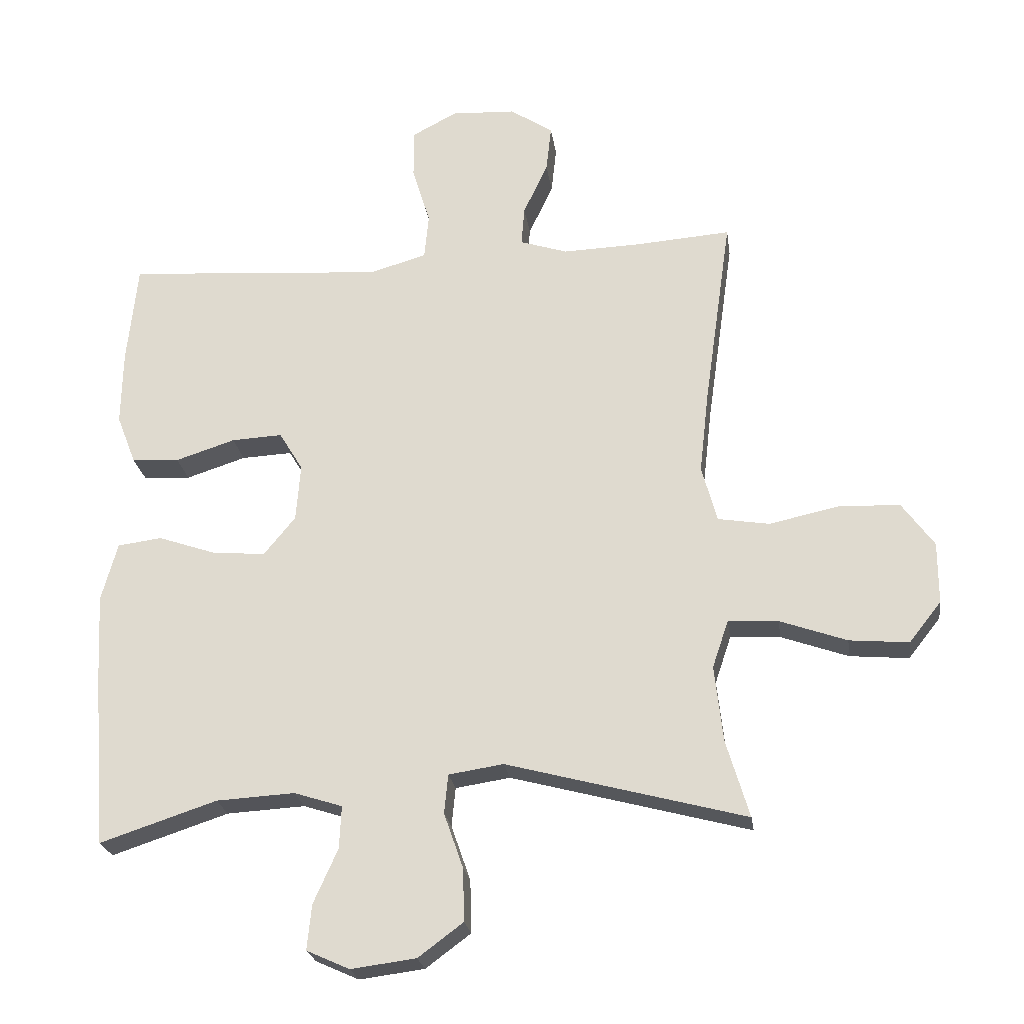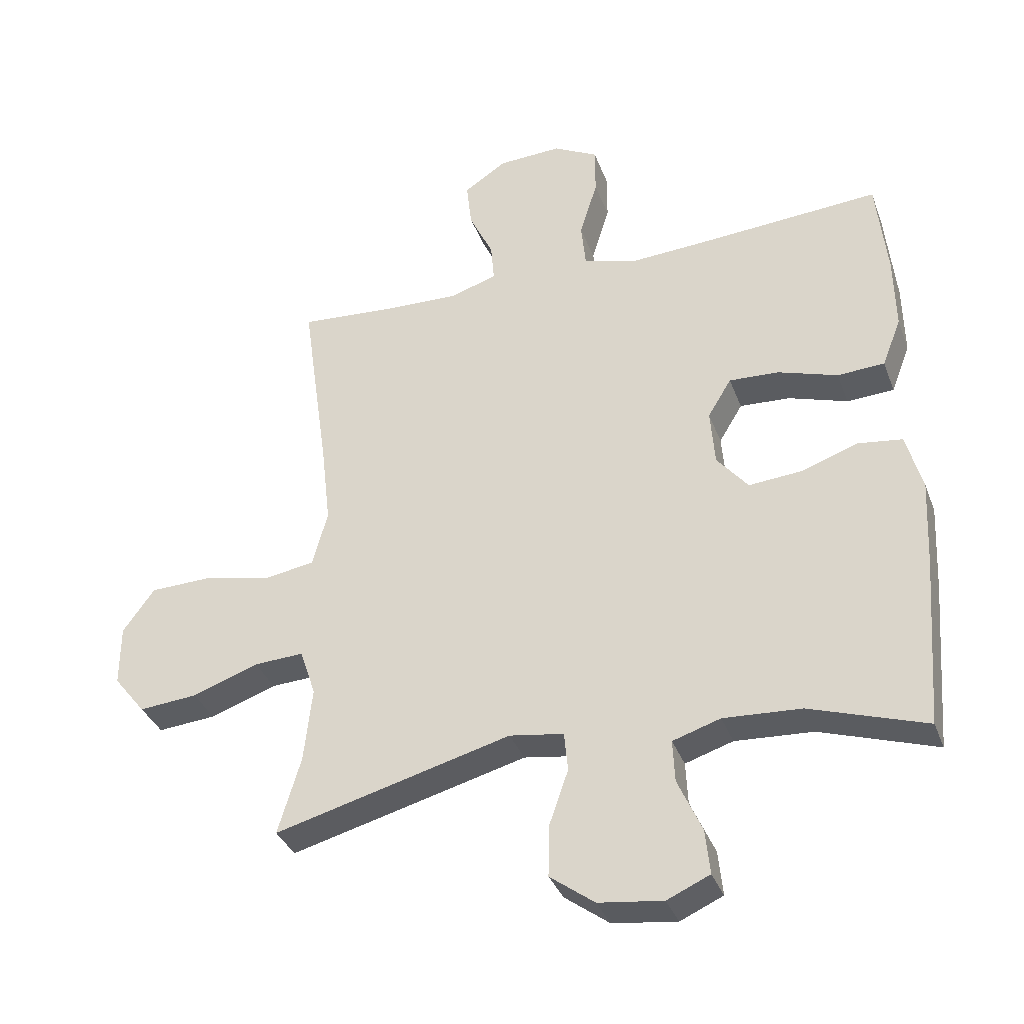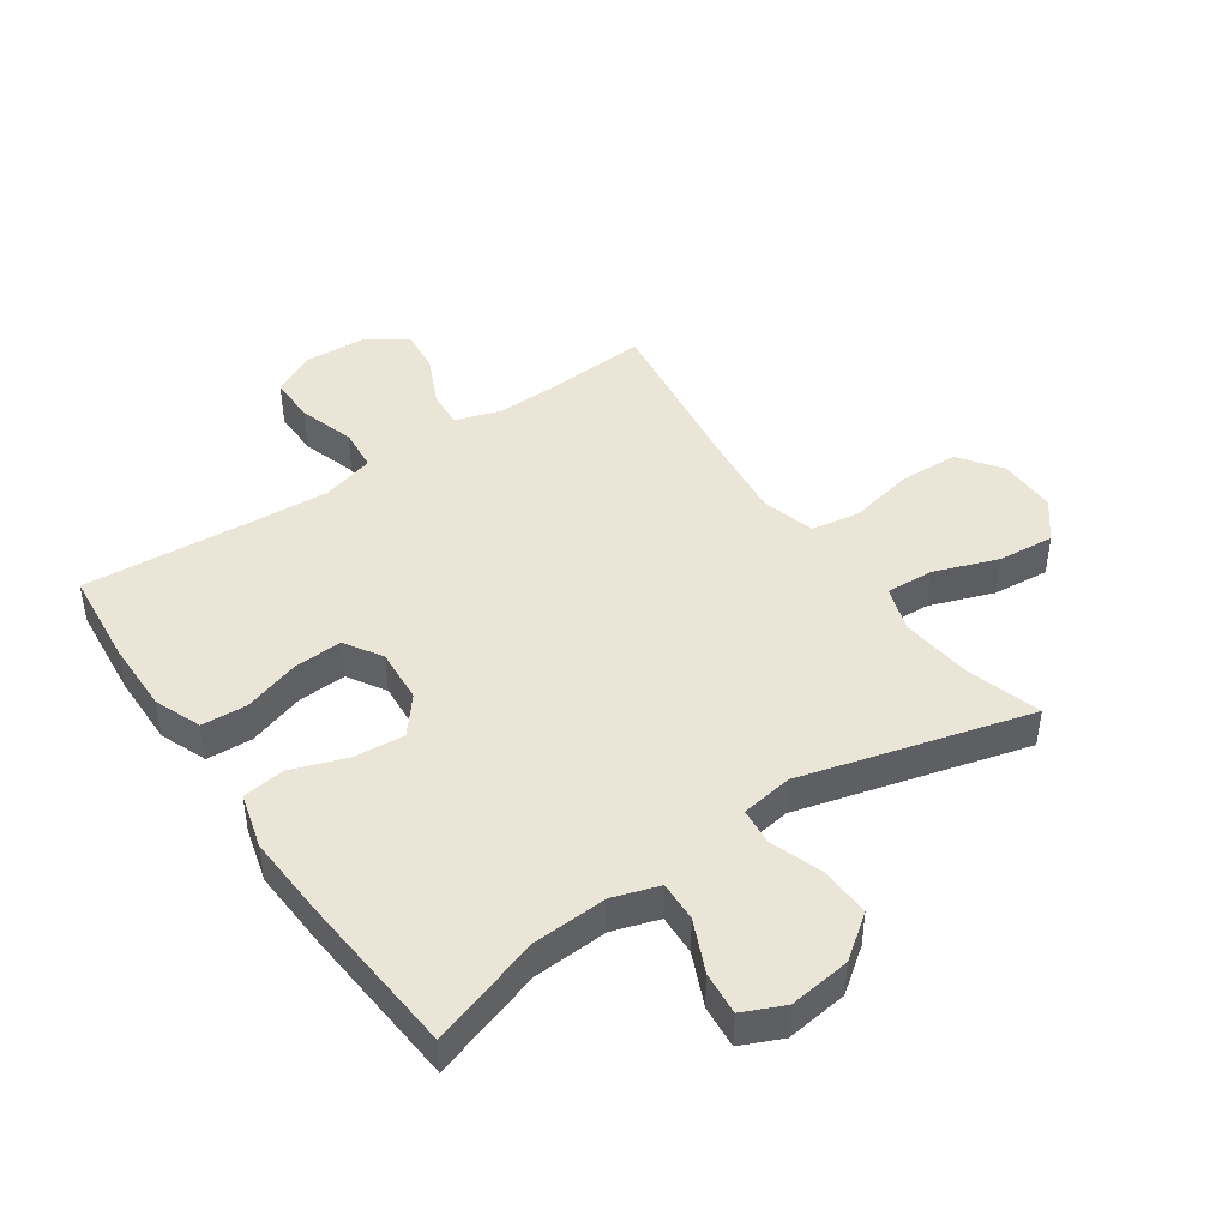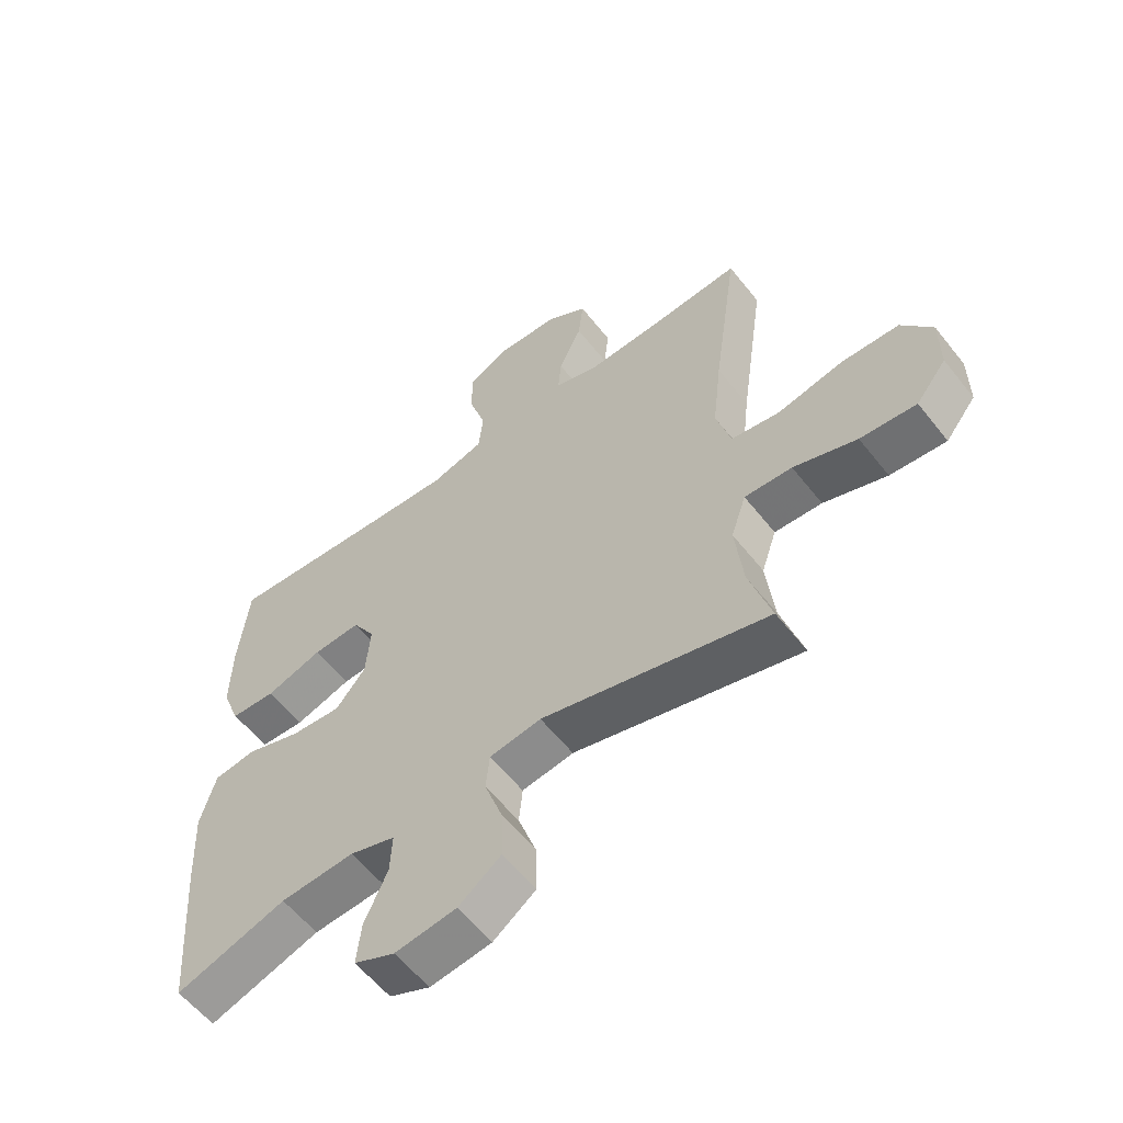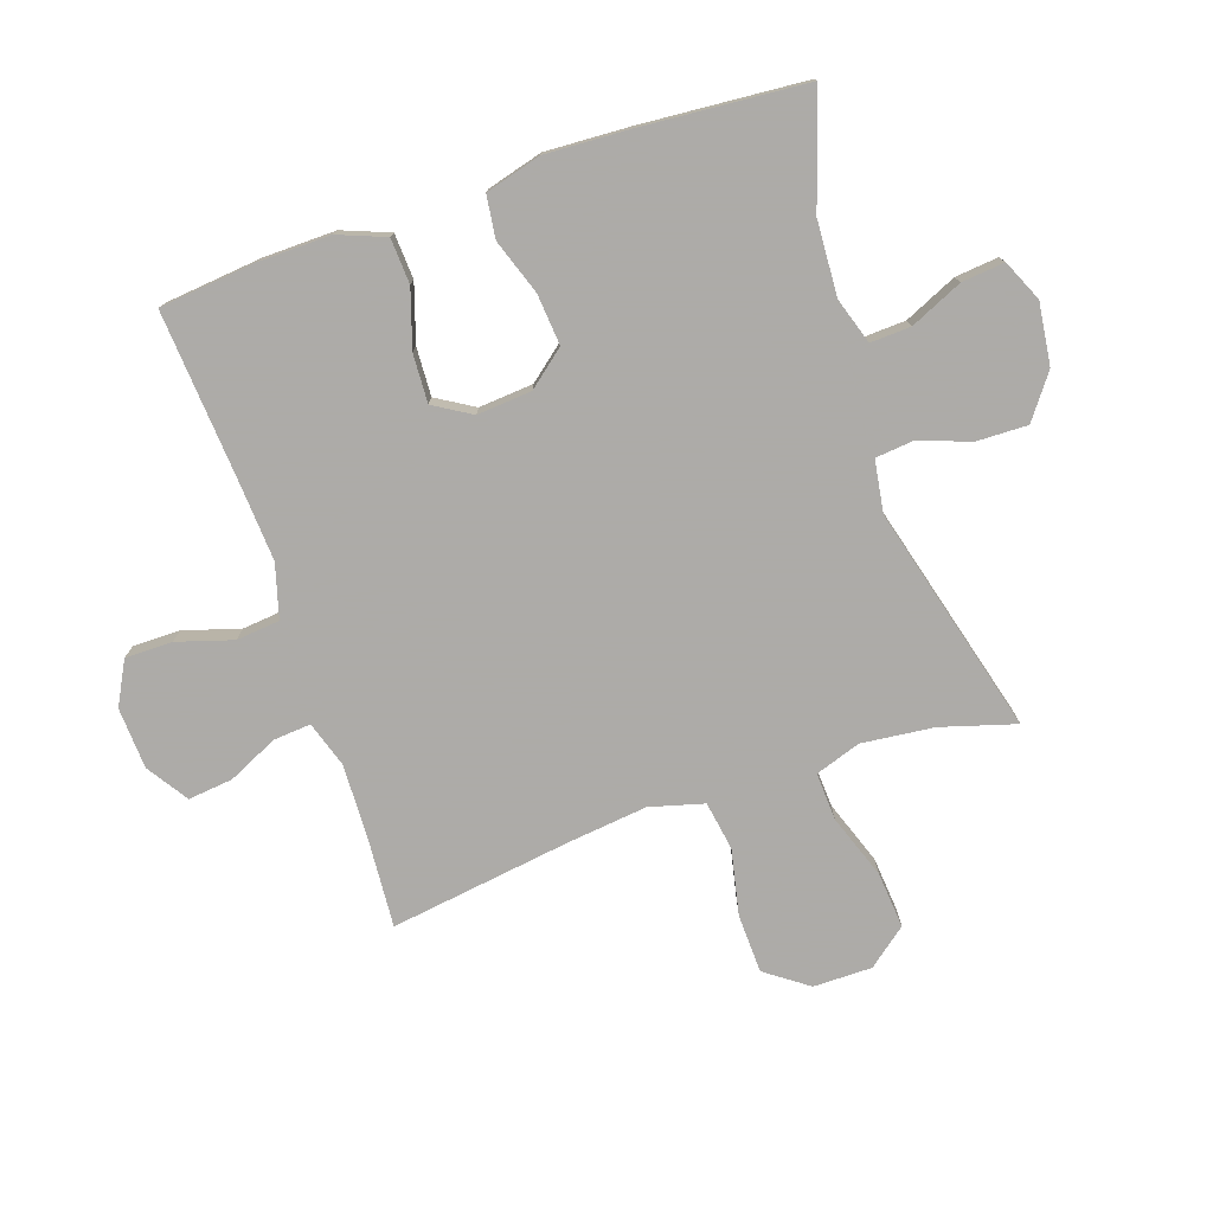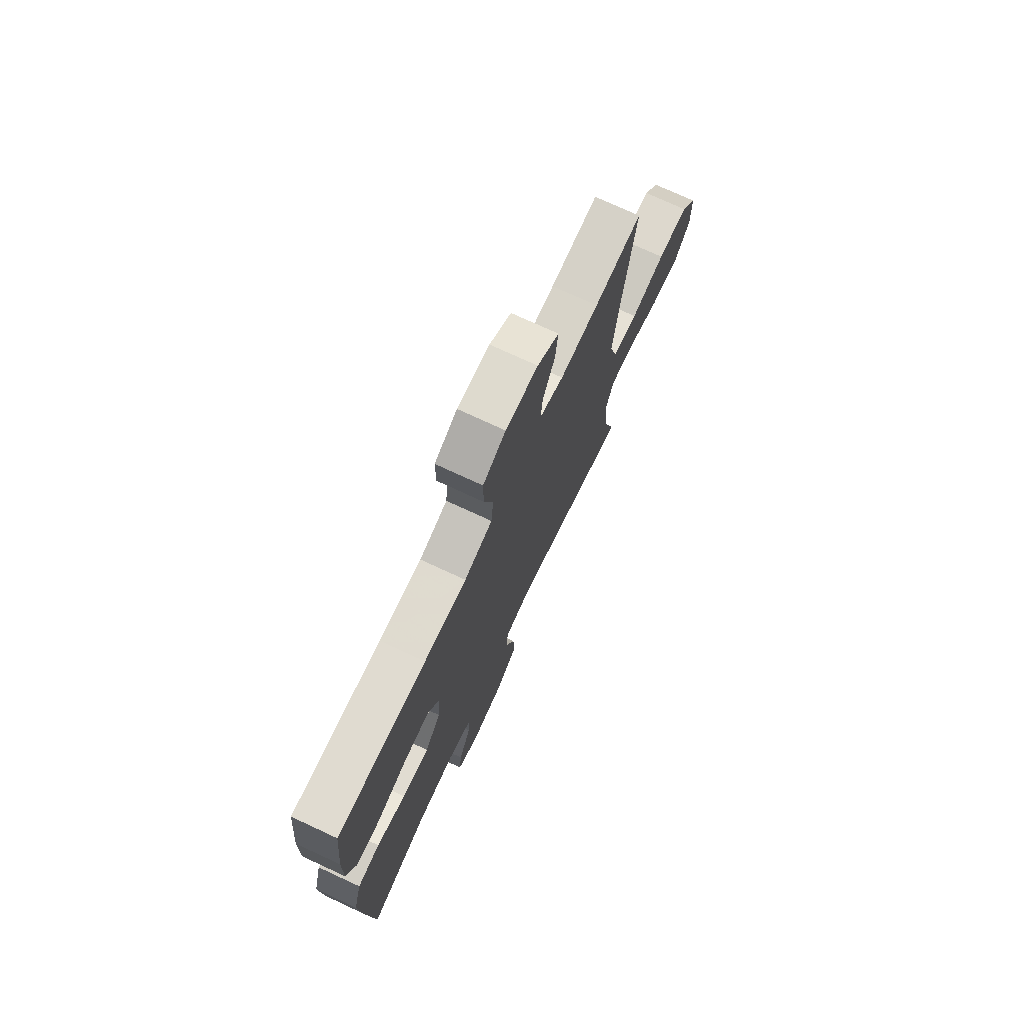
<metadata>
{"format":"obj","ext":"obj","renderer":"f3d","projection":"perspective","resolution":1024,"background":"white","views":[{"elev":-23.7,"azim":-172.0,"up":"+Z"},{"elev":-35.3,"azim":19.0,"up":"+Z"},{"elev":44.2,"azim":145.4,"up":"+Y"},{"elev":-58.4,"azim":-142.0,"up":"+Z"},{"elev":-76.5,"azim":108.8,"up":"+Y"},{"elev":74.1,"azim":114.9,"up":"+Z"}]}
</metadata>
<code>
v 0.5 0.07 0.5
v 0.516 0.07 0.343
v 0.518 0.07 0.225
v 0.488 0.07 0.148
v 0.414 0.07 0.144
v 0.321 0.07 0.174
v 0.242 0.07 0.178
v 0.205 0.07 0.117
v 0.212 0.07 0.028
v 0.261 0.07 -0.032
v 0.344 0.07 -0.025
v 0.434 0.07 0.006
v 0.503 0.07 -0.003
v 0.528 0.07 -0.094
v 0.521 0.07 -0.231
v 0.5 0.07 -0.5
v 0.318 0.07 -0.44
v 0.196 0.07 -0.433
v 0.121 0.07 -0.457
v 0.124 0.07 -0.523
v 0.162 0.07 -0.608
v 0.169 0.07 -0.678
v 0.102 0.07 -0.708
v 0.001 0.07 -0.695
v -0.069 0.07 -0.643
v -0.067 0.07 -0.561
v -0.037 0.07 -0.475
v -0.043 0.07 -0.414
v -0.128 0.07 -0.401
v -0.5 0.07 -0.5
v -0.464 0.07 -0.379
v -0.451 0.07 -0.261
v -0.476 0.07 -0.187
v -0.554 0.07 -0.191
v -0.658 0.07 -0.228
v -0.75 0.07 -0.236
v -0.8 0.07 -0.173
v -0.8 0.07 -0.077
v -0.75 0.07 -0.008
v -0.654 0.07 -0.005
v -0.547 0.07 -0.028
v -0.467 0.07 -0.015
v -0.443 0.07 0.073
v -0.458 0.07 0.204
v -0.5 0.07 0.5
v -0.351 0.07 0.489
v -0.231 0.07 0.485
v -0.157 0.07 0.509
v -0.162 0.07 0.57
v -0.2 0.07 0.651
v -0.208 0.07 0.724
v -0.141 0.07 0.768
v -0.041 0.07 0.773
v 0.029 0.07 0.736
v 0.029 0.07 0.659
v 0.001 0.07 0.568
v 0.008 0.07 0.497
v 0.095 0.07 0.472
v 0.226 0.07 0.48
v 0.5 0 0.5
v 0.516 0 0.343
v 0.518 0 0.225
v 0.488 0 0.148
v 0.414 0 0.144
v 0.321 0 0.174
v 0.242 0 0.178
v 0.205 0 0.117
v 0.212 0 0.028
v 0.261 0 -0.032
v 0.344 0 -0.025
v 0.434 0 0.006
v 0.503 0 -0.003
v 0.528 0 -0.094
v 0.521 0 -0.231
v 0.5 0 -0.5
v 0.318 0 -0.44
v 0.196 0 -0.433
v 0.121 0 -0.457
v 0.124 0 -0.523
v 0.162 0 -0.608
v 0.169 0 -0.678
v 0.102 0 -0.708
v 0.001 0 -0.695
v -0.069 0 -0.643
v -0.067 0 -0.561
v -0.037 0 -0.475
v -0.043 0 -0.414
v -0.128 0 -0.401
v -0.5 0 -0.5
v -0.464 0 -0.379
v -0.451 0 -0.261
v -0.476 0 -0.187
v -0.554 0 -0.191
v -0.658 0 -0.228
v -0.75 0 -0.236
v -0.8 0 -0.173
v -0.8 0 -0.077
v -0.75 0 -0.008
v -0.654 0 -0.005
v -0.547 0 -0.028
v -0.467 0 -0.015
v -0.443 0 0.073
v -0.458 0 0.204
v -0.5 0 0.5
v -0.351 0 0.489
v -0.231 0 0.485
v -0.157 0 0.509
v -0.162 0 0.57
v -0.2 0 0.651
v -0.208 0 0.724
v -0.141 0 0.768
v -0.041 0 0.773
v 0.029 0 0.736
v 0.029 0 0.659
v 0.001 0 0.568
v 0.008 0 0.497
v 0.095 0 0.472
v 0.226 0 0.48
f 53 54 55 56
f 53 56 57
f 52 53 57
f 49 50 51 52
f 48 49 52 57
f 47 48 57 58
f 44 45 46
f 43 44 46 47
f 42 43 47 58
f 38 39 40 41
f 38 41 42
f 37 38 42
f 34 35 36 37
f 33 34 37 42
f 32 33 42 58
f 29 30 31
f 29 31 32 58
f 24 25 26 27
f 24 27 28
f 23 24 28
f 20 21 22 23
f 19 20 23 28
f 18 19 28
f 17 18 28 29
f 15 16 17
f 11 12 13 14
f 10 11 14 15
f 3 4 5 6
f 3 6 7
f 59 1 2 3
f 59 3 7
f 58 59 7 8
f 29 58 8 9
f 10 15 17 29
f 9 10 29
f 115 114 113 112
f 116 115 112
f 116 112 111
f 111 110 109 108
f 116 111 108 107
f 117 116 107 106
f 105 104 103
f 106 105 103 102
f 117 106 102 101
f 100 99 98 97
f 101 100 97
f 101 97 96
f 96 95 94 93
f 101 96 93 92
f 117 101 92 91
f 90 89 88
f 117 91 90 88
f 86 85 84 83
f 87 86 83
f 87 83 82
f 82 81 80 79
f 87 82 79 78
f 87 78 77
f 88 87 77 76
f 76 75 74
f 73 72 71 70
f 74 73 70 69
f 65 64 63 62
f 66 65 62
f 62 61 60 118
f 66 62 118
f 67 66 118 117
f 68 67 117 88
f 88 76 74 69
f 88 69 68
f 1 60 61 2
f 2 61 62 3
f 3 62 63 4
f 4 63 64 5
f 5 64 65 6
f 6 65 66 7
f 7 66 67 8
f 8 67 68 9
f 9 68 69 10
f 10 69 70 11
f 11 70 71 12
f 12 71 72 13
f 13 72 73 14
f 14 73 74 15
f 15 74 75 16
f 16 75 76 17
f 17 76 77 18
f 18 77 78 19
f 19 78 79 20
f 20 79 80 21
f 21 80 81 22
f 22 81 82 23
f 23 82 83 24
f 24 83 84 25
f 25 84 85 26
f 26 85 86 27
f 27 86 87 28
f 28 87 88 29
f 29 88 89 30
f 30 89 90 31
f 31 90 91 32
f 32 91 92 33
f 33 92 93 34
f 34 93 94 35
f 35 94 95 36
f 36 95 96 37
f 37 96 97 38
f 38 97 98 39
f 39 98 99 40
f 40 99 100 41
f 41 100 101 42
f 42 101 102 43
f 43 102 103 44
f 44 103 104 45
f 45 104 105 46
f 46 105 106 47
f 47 106 107 48
f 48 107 108 49
f 49 108 109 50
f 50 109 110 51
f 51 110 111 52
f 52 111 112 53
f 53 112 113 54
f 54 113 114 55
f 55 114 115 56
f 56 115 116 57
f 57 116 117 58
f 58 117 118 59
f 59 118 60 1

</code>
